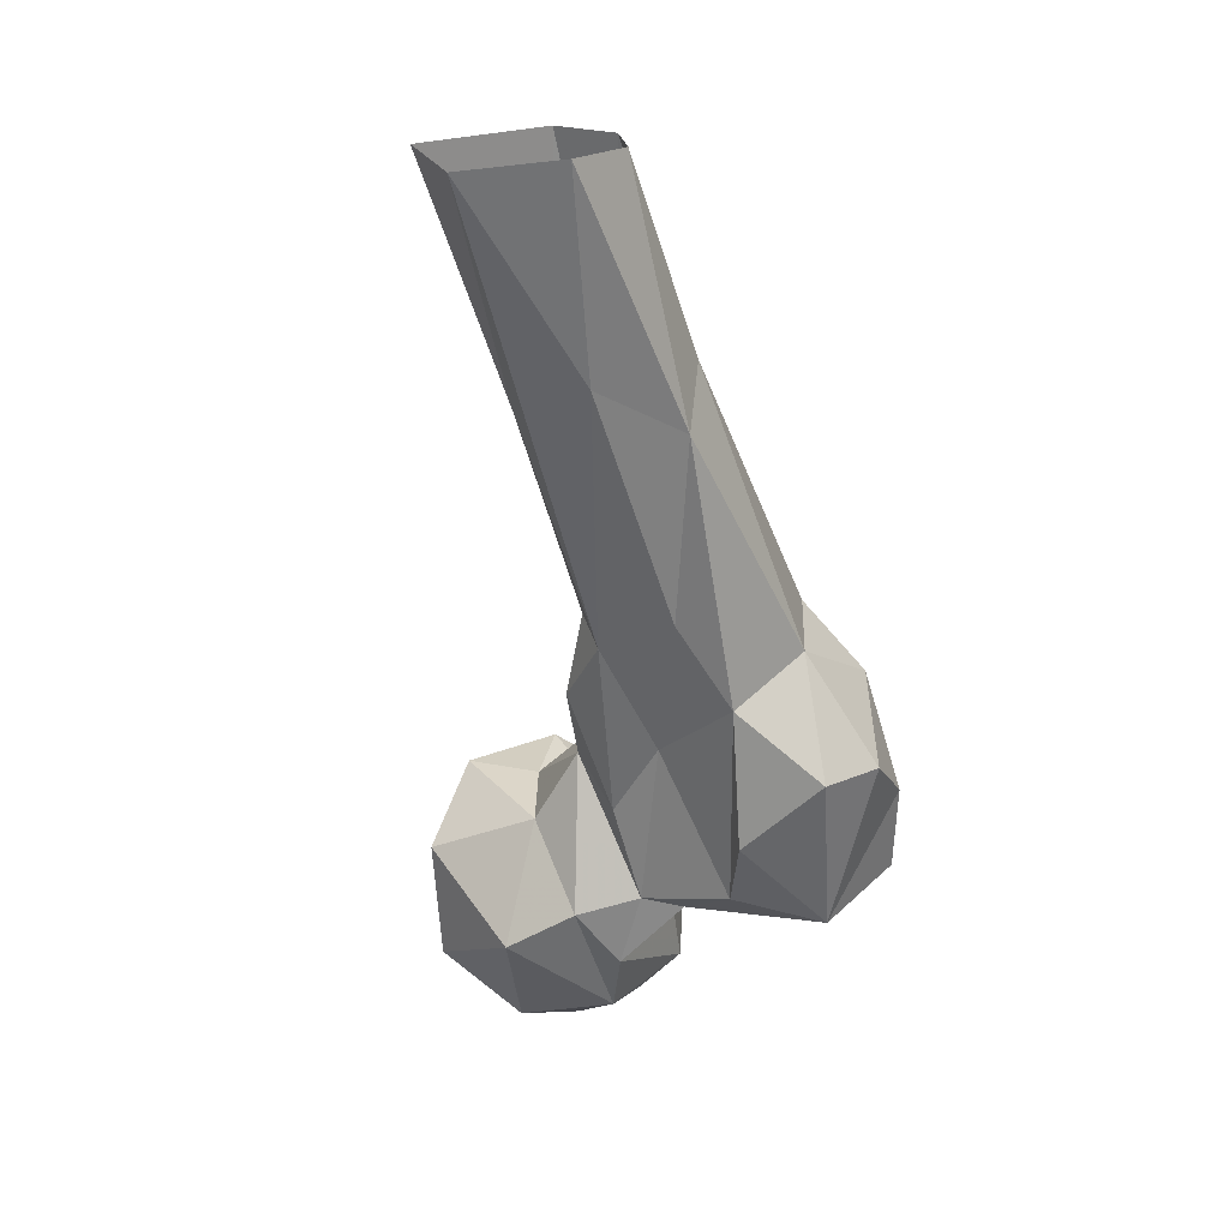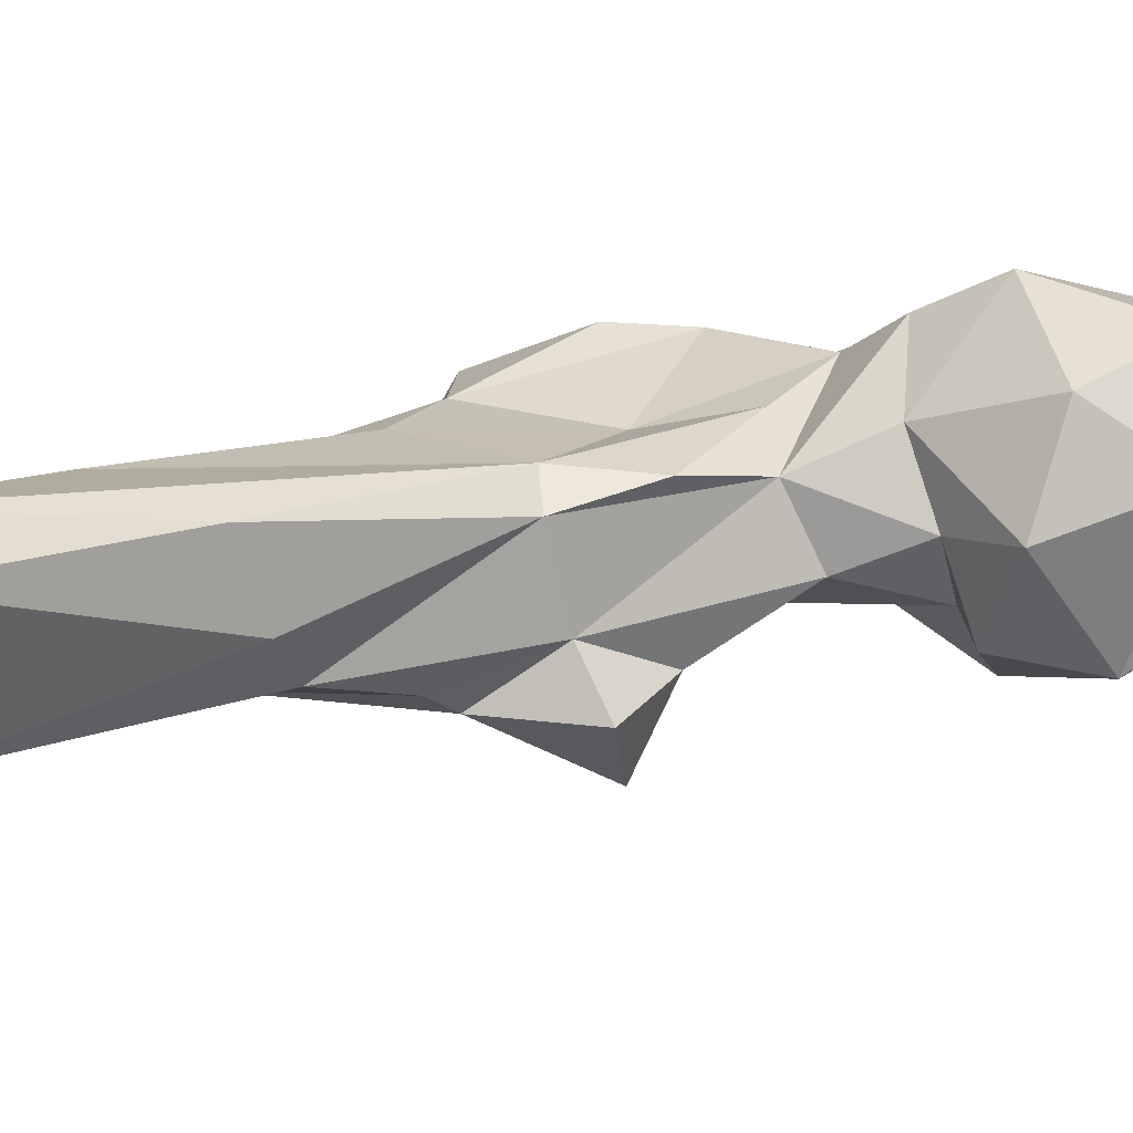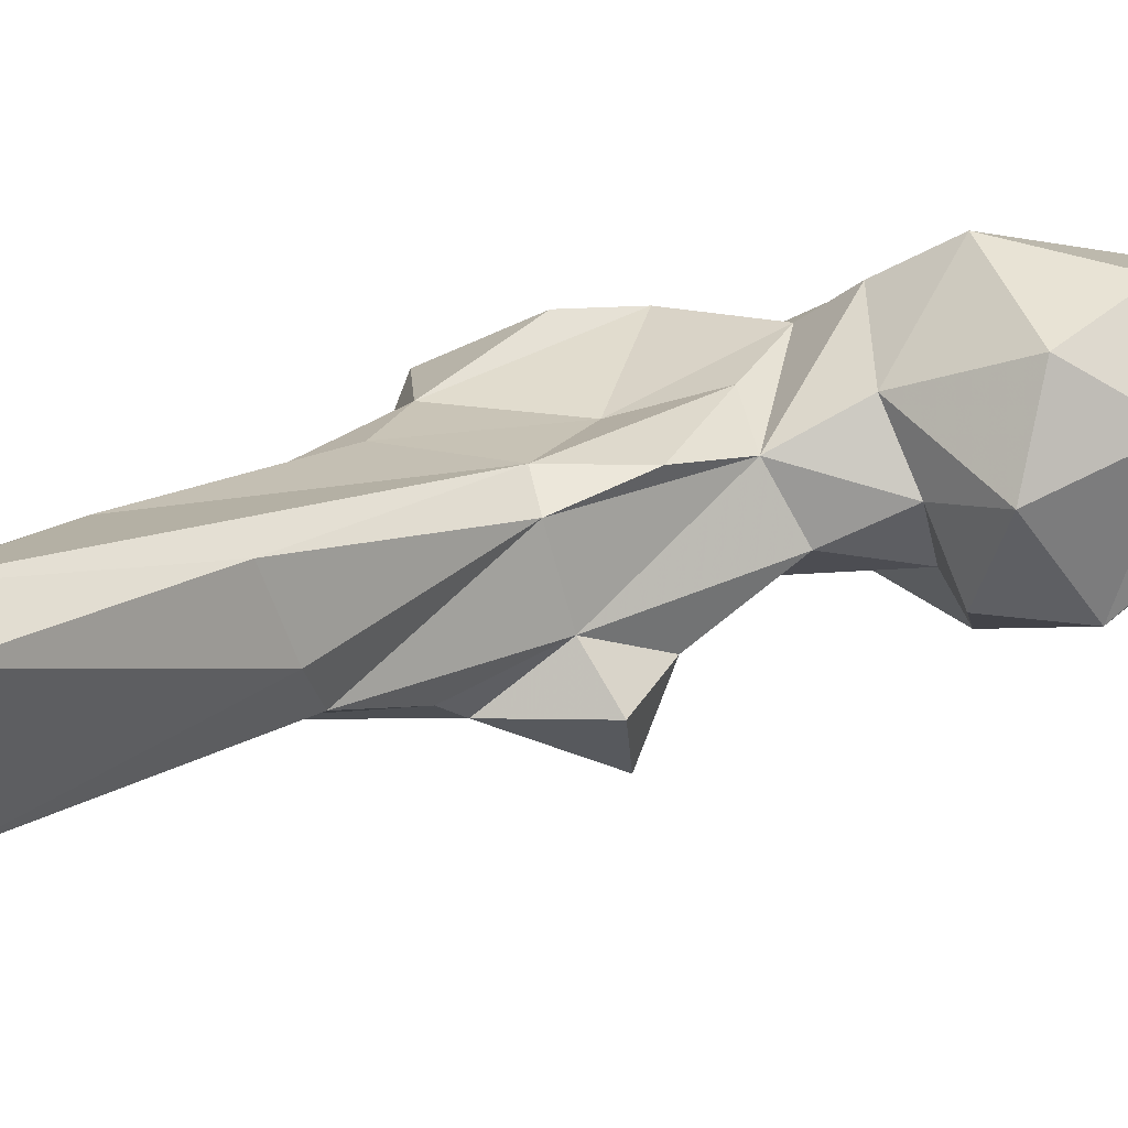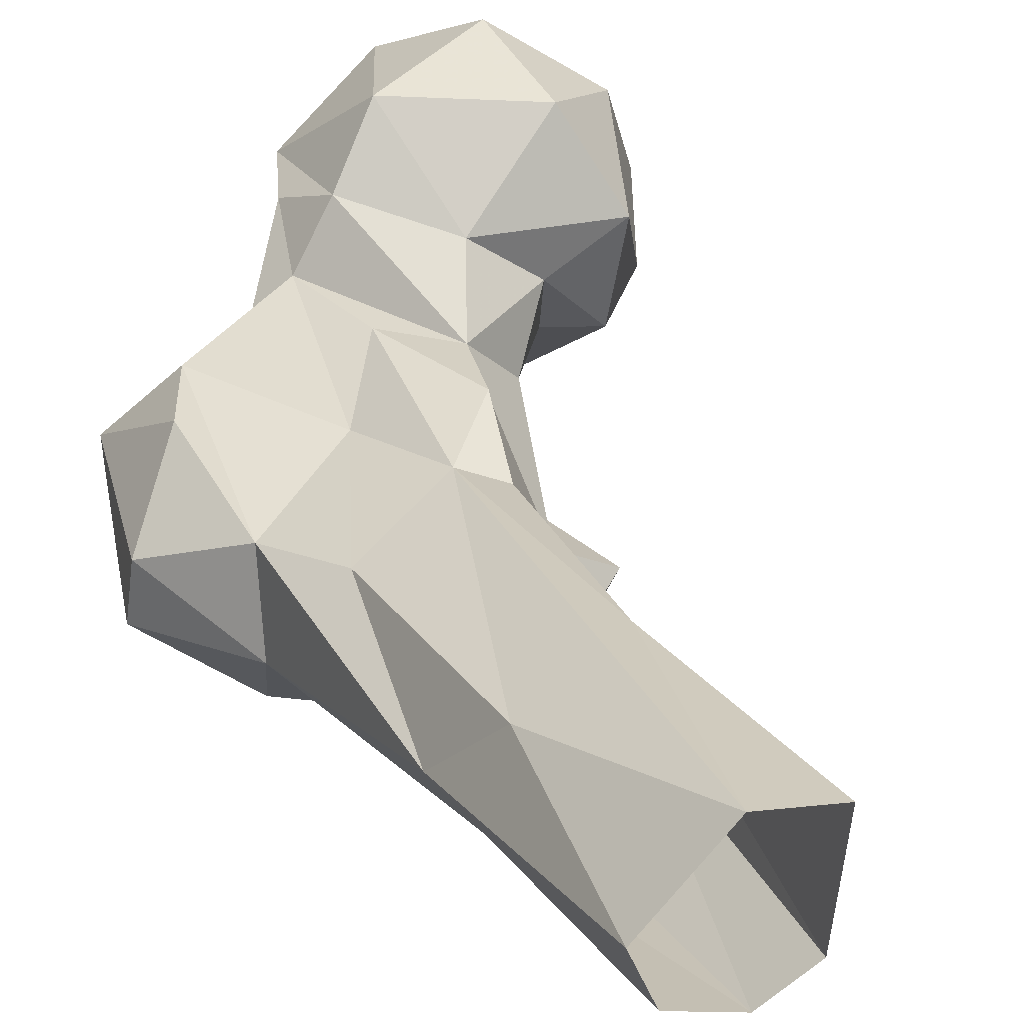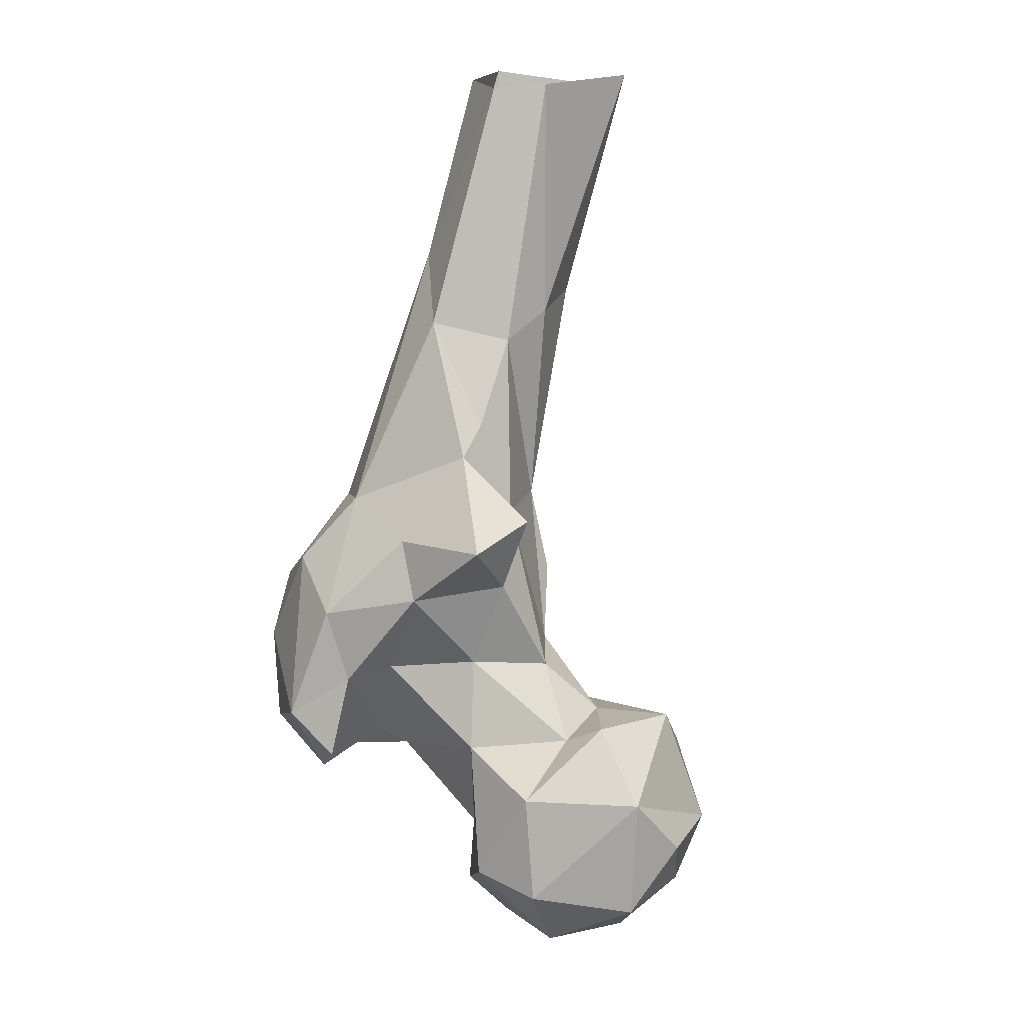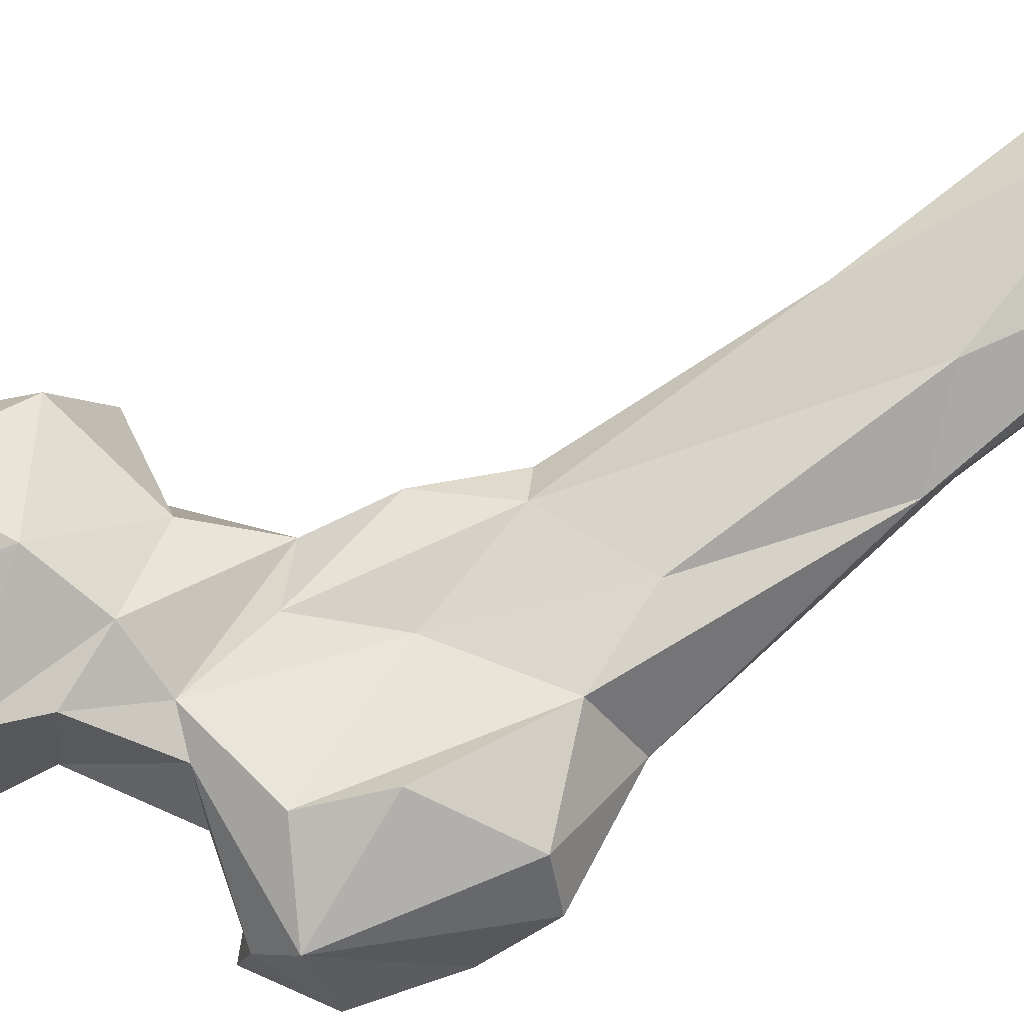
<metadata>
{"format":"obj","ext":"obj","renderer":"f3d","projection":"perspective","resolution":1024,"background":"white","views":[{"elev":20.7,"azim":-130.5,"up":"+Z"},{"elev":40.0,"azim":50.8,"up":"+Y"},{"elev":42.0,"azim":43.6,"up":"+Y"},{"elev":47.3,"azim":-25.1,"up":"+Y"},{"elev":17.9,"azim":37.1,"up":"+Z"},{"elev":47.4,"azim":-118.3,"up":"+Y"}]}
</metadata>
<code>
v 146.6 207.7 679.4
v 163 207.4 681.5
v 149.5 218.9 681.9
v 141.6 196.7 682.8
v 155.4 193.5 681.7
v 131.3 212.2 689.3
v 173.7 195.1 693
v 161 228 693.2
v 136 191.9 690.3
v 173.5 211.4 693.8
v 146.2 181.9 698.7
v 158.9 182.8 696.5
v 127.1 214.2 700.4
v 140.5 229.3 702.9
v 134.9 194.8 701.7
v 178.4 204 704.9
v 174.5 219.5 704.7
v 131.2 221.1 710.2
v 161.6 229.6 714.8
v 156.1 184.2 716.1
v 138.8 189.1 720.9
v 174.2 196 715.8
v 117.8 207.5 712.7
v 123.6 212.5 713.7
v 115.8 196.4 713.3
v 107.7 179.4 712.1
v 95.41 179.7 720.3
v 101.7 189.7 711.7
v 94.33 196.3 715.1
v 112.6 191.6 717.6
v 144.5 219.2 723.5
v 105.3 208.5 719.4
v 167.2 216.5 726.1
v 115.5 173.5 718.8
v 128.3 214.9 729.7
v 138.4 214.3 736.9
v 109.2 168.8 727.7
v 91.85 182.5 736.6
v 99.8 211.9 731.7
v 119.4 187.5 734.2
v 155.3 198.7 723.5
v 163.2 199.3 727.9
v 117.1 177.2 734.1
v 135.8 193.8 737.2
v 154.5 210.2 726.4
v 146.3 203.9 736
v 119.2 212.6 743.3
v 113.7 175.1 748
v 86.44 193.6 745.7
v 88.39 203.9 744.8
v 101 212.7 756.2
v 101.1 182.1 755.3
v 128.8 183.9 751.4
v 135.4 219.2 750.2
v 141.5 196.1 753.7
v 108 219.3 770.5
v 124.9 185.3 762.6
v 136.9 204.6 766.2
v 125.3 220.7 761.8
v 98.5 199.4 764
v 131.4 218.9 766
v 109.3 189.5 767.5
v 143.6 185.3 763.7
v 145.9 198.2 767.4
v 131.5 196.4 778.2
v 102.6 221.3 803.8
v 132.4 222.1 803.3
v 131.4 202.1 783.4
v 130.8 211.8 798.9
v 118.1 204.1 802
v 109.6 235.1 811.7
v 127.8 235.8 804.8
v 108.7 214.2 813.1
v 119.7 253.3 845
v 130.8 251.7 847.4
v 121.4 219.7 846.8
v 110 227.5 847.1
v 105.6 241.9 847.5
v 129.4 225.9 847.6
f 71 78 74
f 66 78 71
f 69 76 70
f 59 71 74
f 68 69 70
f 56 66 71
f 60 73 66
f 62 70 73
f 61 67 69
f 58 69 68
f 58 61 69
f 69 79 76
f 62 65 70
f 51 60 66
f 58 65 64
f 57 65 62
f 65 68 70
f 58 68 65
f 57 63 65
f 36 61 58
f 55 58 64
f 48 57 62
f 49 52 60
f 60 62 73
f 48 62 52
f 54 59 61
f 73 76 77
f 35 47 59
f 66 77 78
f 36 54 61
f 36 58 46
f 46 58 55
f 49 60 50
f 35 59 54
f 48 53 57
f 47 51 56
f 3 6 14
f 37 52 38
f 40 53 43
f 36 46 45
f 29 50 39
f 47 56 59
f 32 51 47
f 29 49 50
f 2 10 7
f 29 38 49
f 26 28 30
f 27 37 38
f 21 44 40
f 4 11 9
f 44 55 53
f 27 38 29
f 70 76 73
f 2 5 4
f 8 19 17
f 26 30 43
f 41 45 46
f 30 40 43
f 38 52 49
f 4 5 11
f 21 41 44
f 4 9 6
f 26 43 34
f 26 37 27
f 19 31 33
f 39 50 51
f 17 33 22
f 24 35 36
f 14 31 19
f 40 44 53
f 53 55 63
f 35 54 36
f 25 30 28
f 22 33 42
f 20 41 21
f 31 45 33
f 20 22 42
f 9 15 13
f 26 34 37
f 2 3 8
f 7 16 22
f 44 46 55
f 18 36 31
f 29 39 32
f 41 46 44
f 24 32 47
f 56 71 59
f 43 53 48
f 11 21 15
f 20 42 41
f 1 6 3
f 15 21 25
f 1 4 6
f 18 24 36
f 23 32 24
f 16 17 22
f 63 64 65
f 37 48 52
f 51 66 56
f 23 28 29
f 13 23 24
f 34 43 37
f 13 24 18
f 23 25 28
f 52 62 60
f 8 14 19
f 26 27 28
f 31 36 45
f 15 25 23
f 33 45 42
f 25 40 30
f 61 72 67
f 12 22 20
f 1 2 4
f 21 40 25
f 14 18 31
f 41 42 45
f 9 11 15
f 59 74 72
f 10 17 16
f 6 13 18
f 2 8 10
f 72 74 75
f 17 19 33
f 67 79 69
f 66 73 77
f 55 64 63
f 13 15 23
f 3 14 8
f 23 29 32
f 7 22 12
f 1 3 2
f 5 12 11
f 6 18 14
f 59 72 61
f 8 17 10
f 53 63 57
f 7 10 16
f 24 47 35
f 32 39 51
f 11 12 20
f 67 75 79
f 5 7 12
f 50 60 51
f 11 20 21
f 2 7 5
f 6 9 13
f 67 72 75
f 27 29 28
f 37 43 48

</code>
